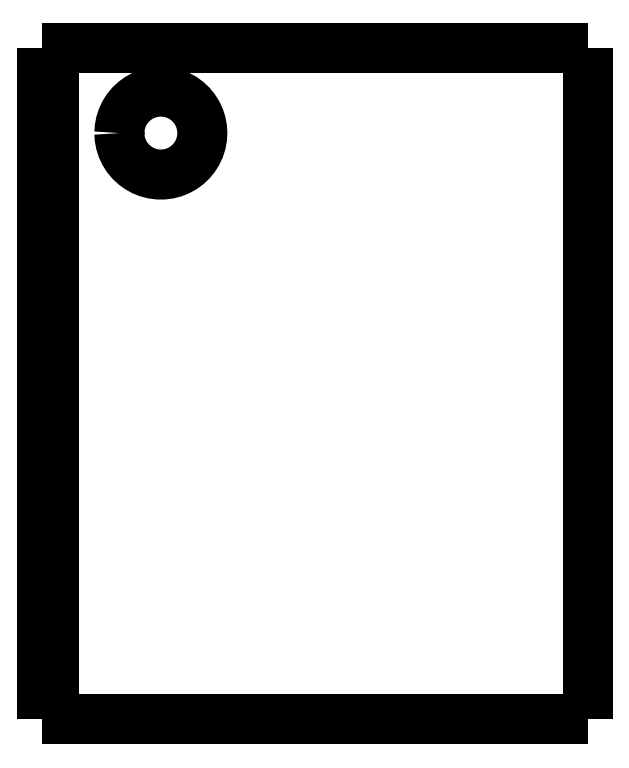
<metadata>
{"format":"dxf","ext":"dxf","renderer":"ezdxf+matplotlib","layout":"modelspace","background":"white","min_lineweight":24,"dpi":150}
</metadata>
<code>
0
SECTION
2
ENTITIES
0
LWPOLYLINE
8
0
90
51
70
0
10
46
20
56.6
10
46
20
55.47
10
46
20
54.34
10
46
20
53.2
10
46
20
52.07
10
46
20
50.94
10
46
20
49.81
10
46
20
48.68
10
46
20
47.54
10
46
20
46.41
10
46
20
45.28
10
46
20
44.15
10
46
20
43.02
10
46
20
41.88
10
46
20
40.75
10
46
20
39.62
10
46
20
38.49
10
46
20
37.36
10
46
20
36.22
10
46
20
35.09
10
46
20
33.96
10
46
20
32.83
10
46
20
31.7
10
46
20
30.56
10
46
20
29.43
10
46
20
28.3
10
46
20
27.17
10
46
20
26.04
10
46
20
24.9
10
46
20
23.77
10
46
20
22.64
10
46
20
21.51
10
46
20
20.38
10
46
20
19.24
10
46
20
18.11
10
46
20
16.98
10
46
20
15.85
10
46
20
14.72
10
46
20
13.58
10
46
20
12.45
10
46
20
11.32
10
46
20
10.19
10
46
20
9.056
10
46
20
7.924
10
46
20
6.792
10
46
20
5.66
10
46
20
4.528
10
46
20
3.396
10
46
20
2.264
10
46
20
1.132
10
46
20
0
0
LWPOLYLINE
8
0
90
51
70
0
10
36.29
20
0
10
36.51
20
0
10
36.74
20
0
10
36.96
20
0
10
37.19
20
0
10
37.43
20
0
10
37.68
20
0
10
37.92
20
0
10
38.18
20
0
10
38.44
20
0
10
38.7
20
0
10
38.96
20
0
10
39.22
20
0
10
39.49
20
0
10
39.76
20
0
10
40.03
20
0
10
40.29
20
0
10
40.56
20
0
10
40.83
20
0
10
41.09
20
0
10
41.35
20
0
10
41.62
20
0
10
41.87
20
0
10
42.12
20
0
10
42.37
20
0
10
42.62
20
0
10
42.85
20
0
10
43.08
20
0
10
43.31
20
0
10
43.53
20
0
10
43.74
20
0
10
43.95
20
0
10
44.15
20
0
10
44.34
20
0
10
44.51
20
0
10
44.69
20
0
10
44.86
20
0
10
45
20
0
10
45.14
20
0
10
45.28
20
0
10
45.4
20
0
10
45.5
20
0
10
45.61
20
0
10
45.71
20
0
10
45.77
20
0
10
45.83
20
0
10
45.9
20
0
10
45.94
20
0
10
45.96
20
0
10
45.98
20
0
10
46
20
0
0
LWPOLYLINE
8
0
90
51
70
0
10
36.29
20
56.6
10
36.51
20
56.6
10
36.74
20
56.6
10
36.96
20
56.6
10
37.19
20
56.6
10
37.43
20
56.6
10
37.68
20
56.6
10
37.92
20
56.6
10
38.18
20
56.6
10
38.44
20
56.6
10
38.7
20
56.6
10
38.96
20
56.6
10
39.22
20
56.6
10
39.49
20
56.6
10
39.76
20
56.6
10
40.03
20
56.6
10
40.29
20
56.6
10
40.56
20
56.6
10
40.83
20
56.6
10
41.09
20
56.6
10
41.35
20
56.6
10
41.62
20
56.6
10
41.87
20
56.6
10
42.12
20
56.6
10
42.37
20
56.6
10
42.62
20
56.6
10
42.85
20
56.6
10
43.08
20
56.6
10
43.31
20
56.6
10
43.53
20
56.6
10
43.74
20
56.6
10
43.95
20
56.6
10
44.15
20
56.6
10
44.34
20
56.6
10
44.51
20
56.6
10
44.69
20
56.6
10
44.86
20
56.6
10
45
20
56.6
10
45.14
20
56.6
10
45.28
20
56.6
10
45.4
20
56.6
10
45.5
20
56.6
10
45.61
20
56.6
10
45.71
20
56.6
10
45.77
20
56.6
10
45.83
20
56.6
10
45.9
20
56.6
10
45.94
20
56.6
10
45.96
20
56.6
10
45.98
20
56.6
10
46
20
56.6
0
LWPOLYLINE
8
0
90
51
70
0
10
0
20
0
10
0
20
1.132
10
0
20
2.264
10
0
20
3.396
10
0
20
4.528
10
0
20
5.66
10
0
20
6.792
10
0
20
7.924
10
0
20
9.056
10
0
20
10.19
10
0
20
11.32
10
0
20
12.45
10
0
20
13.58
10
0
20
14.72
10
0
20
15.85
10
0
20
16.98
10
0
20
18.11
10
0
20
19.24
10
0
20
20.38
10
0
20
21.51
10
0
20
22.64
10
0
20
23.77
10
0
20
24.9
10
0
20
26.04
10
0
20
27.17
10
0
20
28.3
10
0
20
29.43
10
0
20
30.56
10
0
20
31.7
10
0
20
32.83
10
0
20
33.96
10
0
20
35.09
10
0
20
36.22
10
0
20
37.36
10
0
20
38.49
10
0
20
39.62
10
0
20
40.75
10
0
20
41.88
10
0
20
43.02
10
0
20
44.15
10
0
20
45.28
10
0
20
46.41
10
0
20
47.54
10
0
20
48.68
10
0
20
49.81
10
0
20
50.94
10
0
20
52.07
10
0
20
53.2
10
0
20
54.34
10
0
20
55.47
10
0
20
56.6
0
LWPOLYLINE
8
0
90
51
70
0
10
6.5
20
49.45
10
6.528
20
49.89
10
6.61
20
50.32
10
6.746
20
50.74
10
6.933
20
51.14
10
7.168
20
51.51
10
7.449
20
51.85
10
7.769
20
52.15
10
8.125
20
52.41
10
8.51
20
52.62
10
8.918
20
52.78
10
9.344
20
52.89
10
9.78
20
52.94
10
10.22
20
52.94
10
10.66
20
52.89
10
11.08
20
52.78
10
11.49
20
52.62
10
11.88
20
52.41
10
12.23
20
52.15
10
12.55
20
51.85
10
12.83
20
51.51
10
13.07
20
51.14
10
13.25
20
50.74
10
13.39
20
50.32
10
13.47
20
49.89
10
13.5
20
49.45
10
13.47
20
49.01
10
13.39
20
48.58
10
13.25
20
48.16
10
13.07
20
47.76
10
12.83
20
47.39
10
12.55
20
47.05
10
12.23
20
46.75
10
11.88
20
46.49
10
11.49
20
46.28
10
11.08
20
46.12
10
10.66
20
46.01
10
10.22
20
45.96
10
9.78
20
45.96
10
9.344
20
46.01
10
8.918
20
46.12
10
8.51
20
46.28
10
8.125
20
46.49
10
7.769
20
46.75
10
7.449
20
47.05
10
7.168
20
47.39
10
6.933
20
47.76
10
6.746
20
48.16
10
6.61
20
48.58
10
6.528
20
49.01
10
6.5
20
49.45
0
LWPOLYLINE
8
0
90
51
70
0
10
1
20
56.6
10
1.607
20
56.6
10
2.214
20
56.6
10
2.82
20
56.6
10
3.427
20
56.6
10
4.034
20
56.6
10
4.641
20
56.6
10
5.248
20
56.6
10
5.854
20
56.6
10
6.461
20
56.6
10
7.068
20
56.6
10
7.675
20
56.6
10
8.282
20
56.6
10
8.888
20
56.6
10
9.495
20
56.6
10
10.1
20
56.6
10
10.71
20
56.6
10
11.32
20
56.6
10
11.92
20
56.6
10
12.53
20
56.6
10
13.14
20
56.6
10
13.74
20
56.6
10
14.35
20
56.6
10
14.96
20
56.6
10
15.56
20
56.6
10
16.17
20
56.6
10
16.78
20
56.6
10
17.38
20
56.6
10
17.99
20
56.6
10
18.6
20
56.6
10
19.2
20
56.6
10
19.81
20
56.6
10
20.42
20
56.6
10
21.02
20
56.6
10
21.63
20
56.6
10
22.24
20
56.6
10
22.84
20
56.6
10
23.45
20
56.6
10
24.06
20
56.6
10
24.67
20
56.6
10
25.27
20
56.6
10
25.88
20
56.6
10
26.49
20
56.6
10
27.09
20
56.6
10
27.7
20
56.6
10
28.31
20
56.6
10
28.91
20
56.6
10
29.52
20
56.6
10
30.13
20
56.6
10
30.73
20
56.6
10
31.34
20
56.6
0
LWPOLYLINE
8
0
90
51
70
0
10
1
20
56.6
10
1
20
55.47
10
1
20
54.34
10
1
20
53.2
10
1
20
52.07
10
1
20
50.94
10
1
20
49.81
10
1
20
48.68
10
1
20
47.54
10
1
20
46.41
10
1
20
45.28
10
1
20
44.15
10
1
20
43.02
10
1
20
41.88
10
1
20
40.75
10
1
20
39.62
10
1
20
38.49
10
1
20
37.36
10
1
20
36.22
10
1
20
35.09
10
1
20
33.96
10
1
20
32.83
10
1
20
31.7
10
1
20
30.56
10
1
20
29.43
10
1
20
28.3
10
1
20
27.17
10
1
20
26.04
10
1
20
24.9
10
1
20
23.77
10
1
20
22.64
10
1
20
21.51
10
1
20
20.38
10
1
20
19.24
10
1
20
18.11
10
1
20
16.98
10
1
20
15.85
10
1
20
14.72
10
1
20
13.58
10
1
20
12.45
10
1
20
11.32
10
1
20
10.19
10
1
20
9.056
10
1
20
7.924
10
1
20
6.792
10
1
20
5.66
10
1
20
4.528
10
1
20
3.396
10
1
20
2.264
10
1
20
1.132
10
1
20
0
0
LWPOLYLINE
8
0
90
51
70
0
10
1
20
0
10
1.607
20
0
10
2.214
20
0
10
2.82
20
0
10
3.427
20
0
10
4.034
20
0
10
4.641
20
0
10
5.248
20
0
10
5.854
20
0
10
6.461
20
0
10
7.068
20
0
10
7.675
20
0
10
8.282
20
0
10
8.888
20
0
10
9.495
20
0
10
10.1
20
0
10
10.71
20
0
10
11.32
20
0
10
11.92
20
0
10
12.53
20
0
10
13.14
20
0
10
13.74
20
0
10
14.35
20
0
10
14.96
20
0
10
15.56
20
0
10
16.17
20
0
10
16.78
20
0
10
17.38
20
0
10
17.99
20
0
10
18.6
20
0
10
19.2
20
0
10
19.81
20
0
10
20.42
20
0
10
21.02
20
0
10
21.63
20
0
10
22.24
20
0
10
22.84
20
0
10
23.45
20
0
10
24.06
20
0
10
24.67
20
0
10
25.27
20
0
10
25.88
20
0
10
26.49
20
0
10
27.09
20
0
10
27.7
20
0
10
28.31
20
0
10
28.91
20
0
10
29.52
20
0
10
30.13
20
0
10
30.73
20
0
10
31.34
20
0
0
LWPOLYLINE
8
0
90
51
70
0
10
1.421e-14
20
56.6
10
0.02
20
56.6
10
0.04
20
56.6
10
0.06
20
56.6
10
0.08
20
56.6
10
0.1
20
56.6
10
0.12
20
56.6
10
0.14
20
56.6
10
0.16
20
56.6
10
0.18
20
56.6
10
0.2
20
56.6
10
0.22
20
56.6
10
0.24
20
56.6
10
0.26
20
56.6
10
0.28
20
56.6
10
0.3
20
56.6
10
0.32
20
56.6
10
0.34
20
56.6
10
0.36
20
56.6
10
0.38
20
56.6
10
0.4
20
56.6
10
0.42
20
56.6
10
0.44
20
56.6
10
0.46
20
56.6
10
0.48
20
56.6
10
0.5
20
56.6
10
0.52
20
56.6
10
0.54
20
56.6
10
0.56
20
56.6
10
0.58
20
56.6
10
0.6
20
56.6
10
0.62
20
56.6
10
0.64
20
56.6
10
0.66
20
56.6
10
0.68
20
56.6
10
0.7
20
56.6
10
0.72
20
56.6
10
0.74
20
56.6
10
0.76
20
56.6
10
0.78
20
56.6
10
0.8
20
56.6
10
0.82
20
56.6
10
0.84
20
56.6
10
0.86
20
56.6
10
0.88
20
56.6
10
0.9
20
56.6
10
0.92
20
56.6
10
0.94
20
56.6
10
0.96
20
56.6
10
0.98
20
56.6
10
1
20
56.6
0
LWPOLYLINE
8
0
90
51
70
0
10
31.34
20
56.6
10
31.45
20
56.6
10
31.55
20
56.6
10
31.66
20
56.6
10
31.77
20
56.6
10
31.87
20
56.6
10
31.98
20
56.6
10
32.09
20
56.6
10
32.19
20
56.6
10
32.3
20
56.6
10
32.4
20
56.6
10
32.51
20
56.6
10
32.61
20
56.6
10
32.72
20
56.6
10
32.82
20
56.6
10
32.93
20
56.6
10
33.03
20
56.6
10
33.14
20
56.6
10
33.24
20
56.6
10
33.35
20
56.6
10
33.45
20
56.6
10
33.55
20
56.6
10
33.65
20
56.6
10
33.76
20
56.6
10
33.86
20
56.6
10
33.96
20
56.6
10
34.06
20
56.6
10
34.16
20
56.6
10
34.26
20
56.6
10
34.36
20
56.6
10
34.46
20
56.6
10
34.55
20
56.6
10
34.65
20
56.6
10
34.75
20
56.6
10
34.84
20
56.6
10
34.94
20
56.6
10
35.04
20
56.6
10
35.13
20
56.6
10
35.22
20
56.6
10
35.32
20
56.6
10
35.41
20
56.6
10
35.5
20
56.6
10
35.59
20
56.6
10
35.68
20
56.6
10
35.77
20
56.6
10
35.86
20
56.6
10
35.95
20
56.6
10
36.03
20
56.6
10
36.12
20
56.6
10
36.2
20
56.6
10
36.29
20
56.6
0
LWPOLYLINE
8
0
90
51
70
0
10
1
20
0
10
0.98
20
0
10
0.96
20
0
10
0.94
20
0
10
0.92
20
0
10
0.9
20
0
10
0.88
20
0
10
0.86
20
0
10
0.84
20
0
10
0.82
20
0
10
0.8
20
0
10
0.78
20
0
10
0.76
20
0
10
0.74
20
0
10
0.72
20
0
10
0.7
20
0
10
0.68
20
0
10
0.66
20
0
10
0.64
20
0
10
0.62
20
0
10
0.6
20
0
10
0.58
20
0
10
0.56
20
0
10
0.54
20
0
10
0.52
20
0
10
0.5
20
0
10
0.48
20
0
10
0.46
20
0
10
0.44
20
0
10
0.42
20
0
10
0.4
20
0
10
0.38
20
0
10
0.36
20
0
10
0.34
20
0
10
0.32
20
0
10
0.3
20
0
10
0.28
20
0
10
0.26
20
0
10
0.24
20
0
10
0.22
20
0
10
0.2
20
0
10
0.18
20
0
10
0.16
20
0
10
0.14
20
0
10
0.12
20
0
10
0.1
20
0
10
0.08
20
0
10
0.06
20
0
10
0.04
20
0
10
0.02
20
0
10
6.661e-16
20
0
0
LWPOLYLINE
8
0
90
51
70
0
10
36.29
20
0
10
36.2
20
0
10
36.12
20
0
10
36.03
20
0
10
35.95
20
0
10
35.86
20
0
10
35.77
20
0
10
35.68
20
0
10
35.59
20
0
10
35.5
20
0
10
35.41
20
0
10
35.32
20
0
10
35.22
20
0
10
35.13
20
0
10
35.04
20
0
10
34.94
20
0
10
34.84
20
0
10
34.75
20
0
10
34.65
20
0
10
34.55
20
0
10
34.46
20
0
10
34.36
20
0
10
34.26
20
0
10
34.16
20
0
10
34.06
20
0
10
33.96
20
0
10
33.86
20
0
10
33.76
20
0
10
33.65
20
0
10
33.55
20
0
10
33.45
20
0
10
33.35
20
0
10
33.24
20
0
10
33.14
20
0
10
33.03
20
0
10
32.93
20
0
10
32.82
20
0
10
32.72
20
0
10
32.61
20
0
10
32.51
20
0
10
32.4
20
0
10
32.3
20
0
10
32.19
20
0
10
32.09
20
0
10
31.98
20
0
10
31.87
20
0
10
31.77
20
0
10
31.66
20
0
10
31.55
20
0
10
31.45
20
0
10
31.34
20
0
0
ENDSEC
0
EOF

</code>
